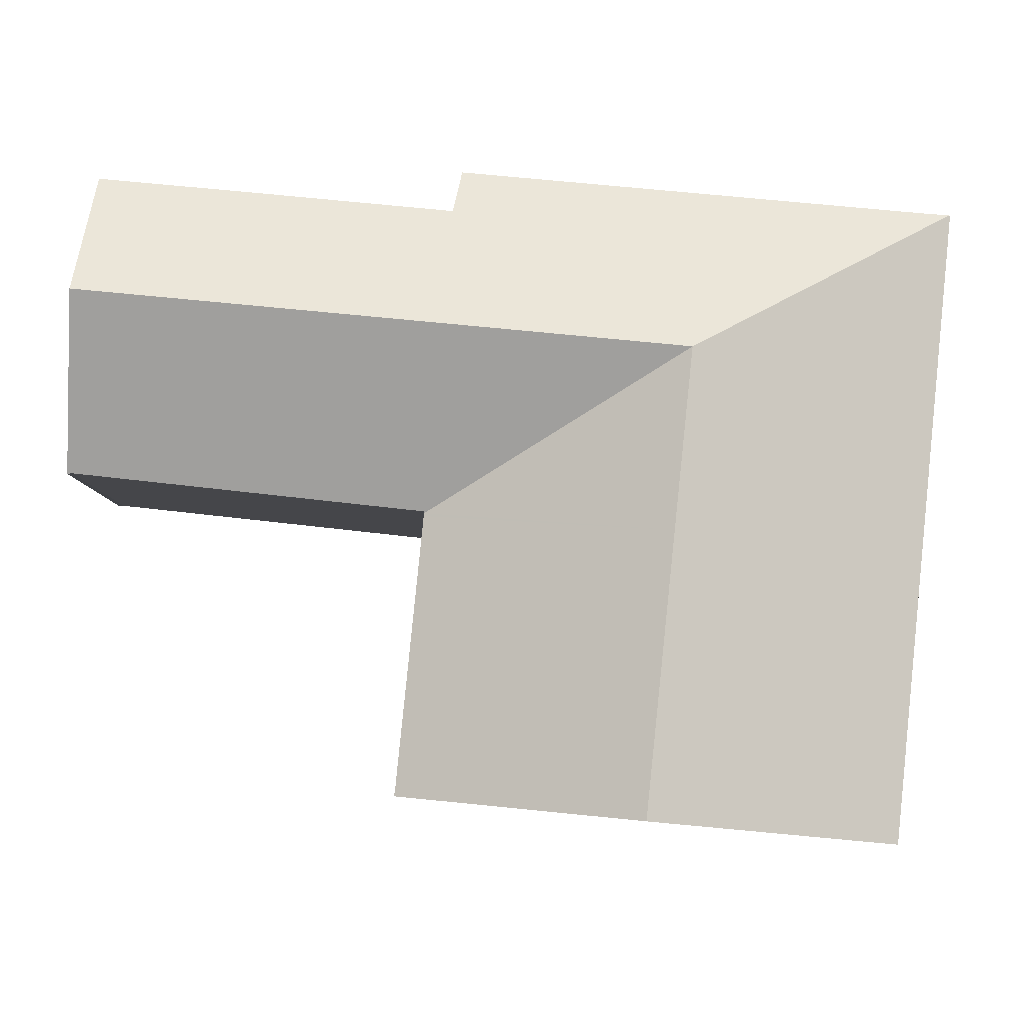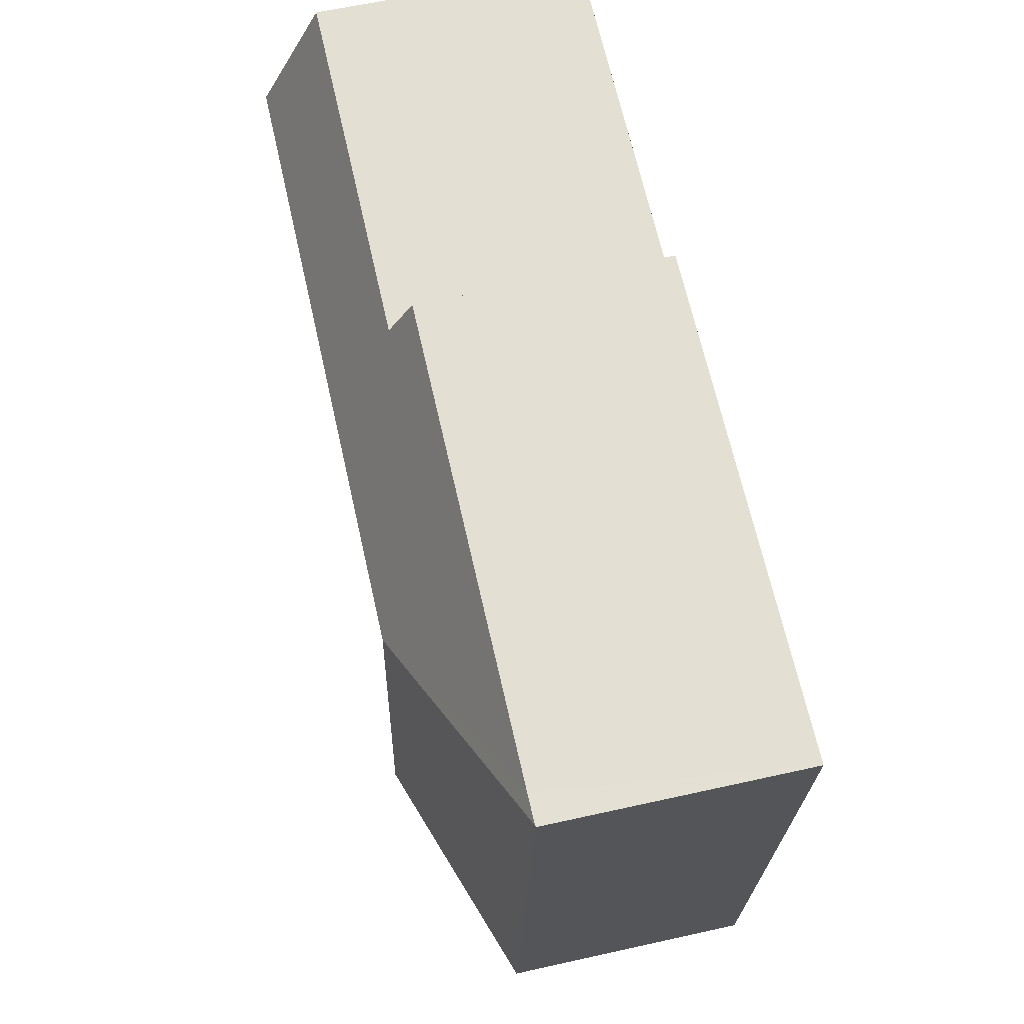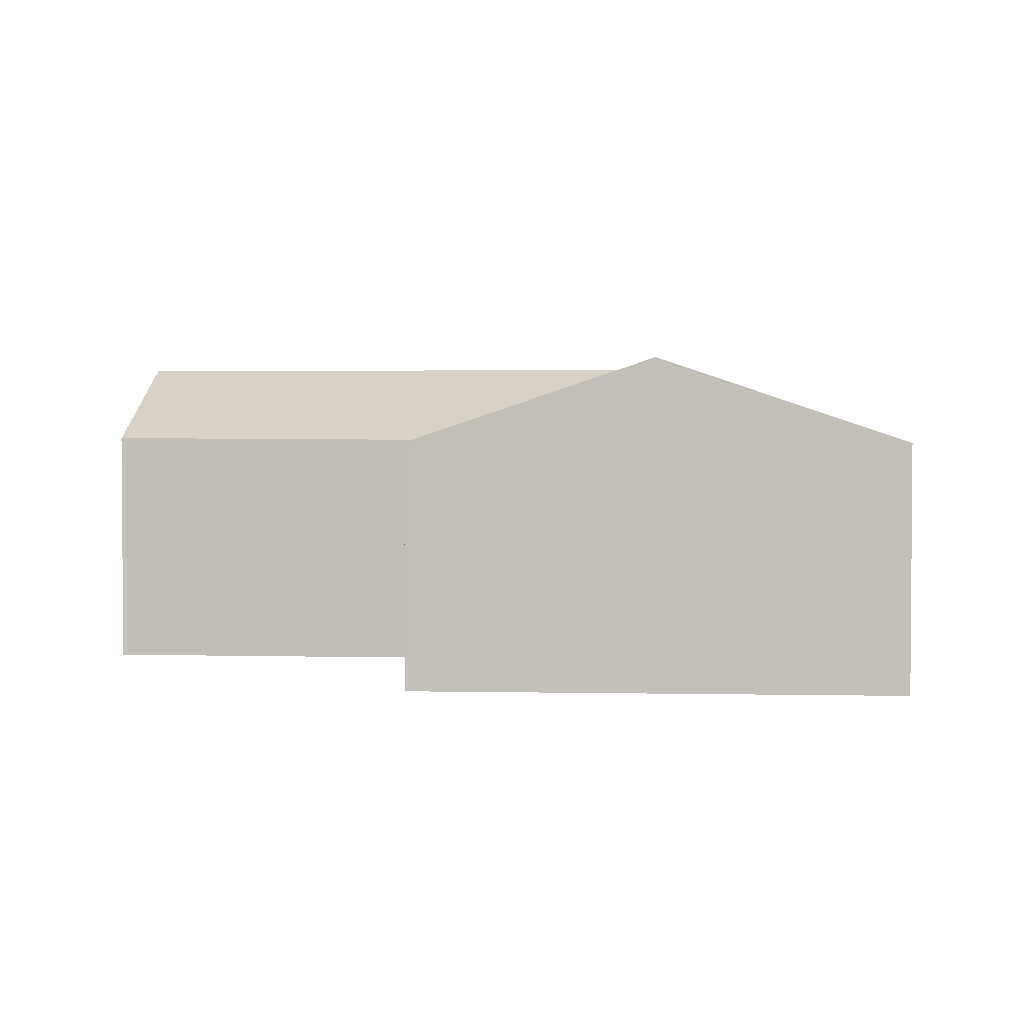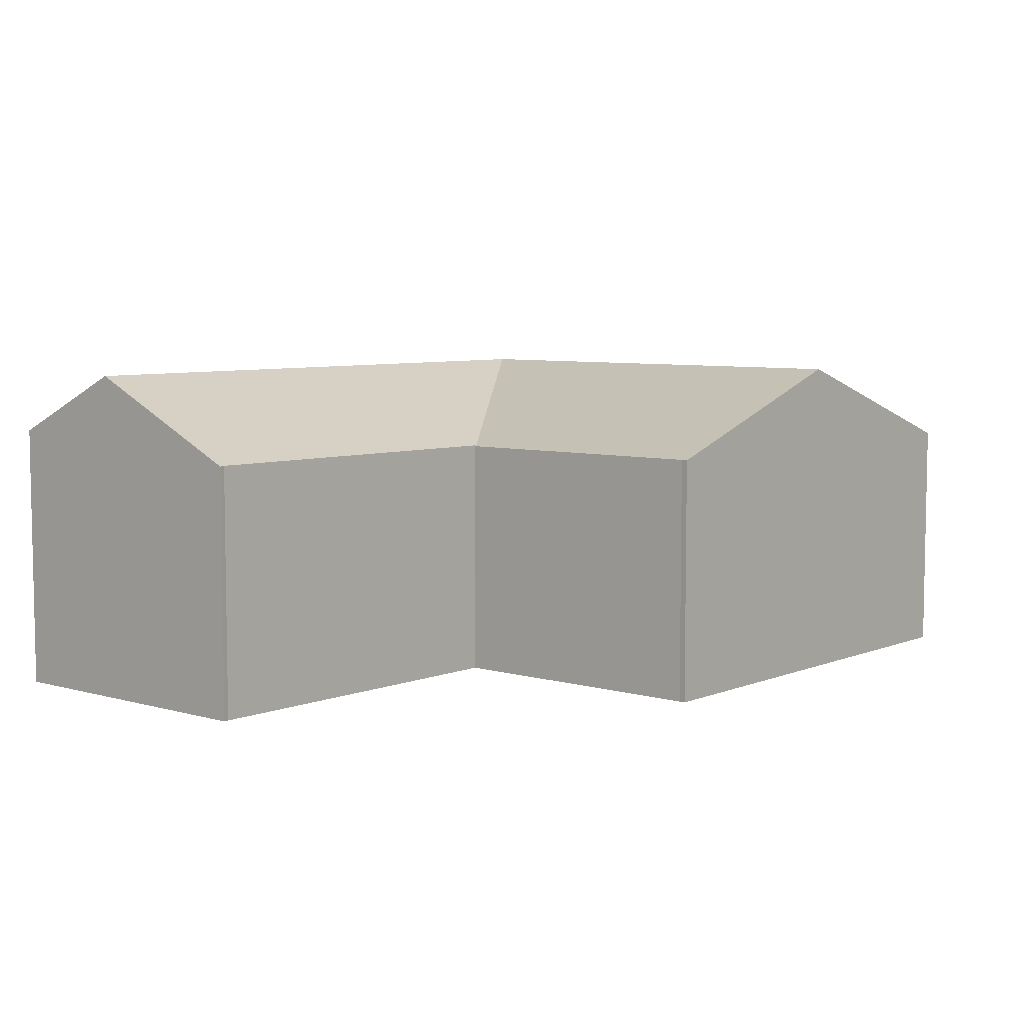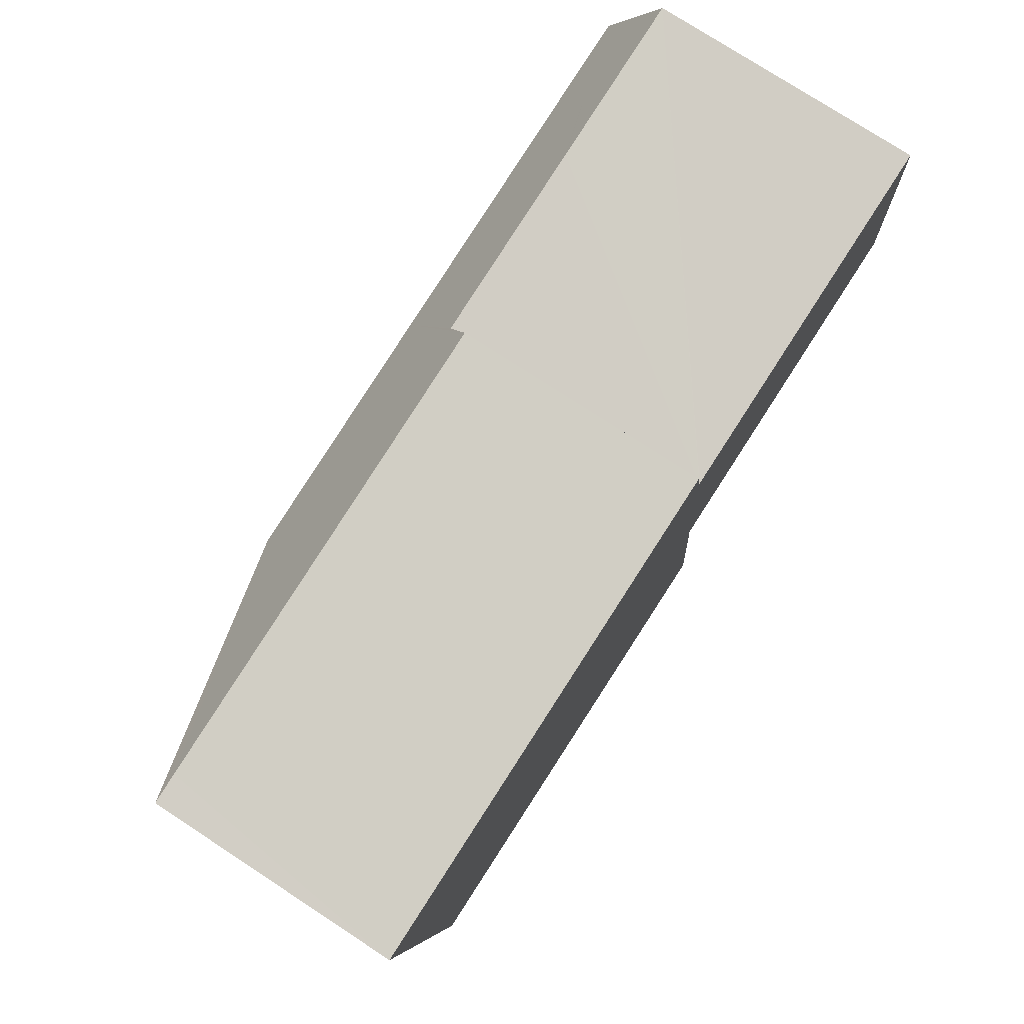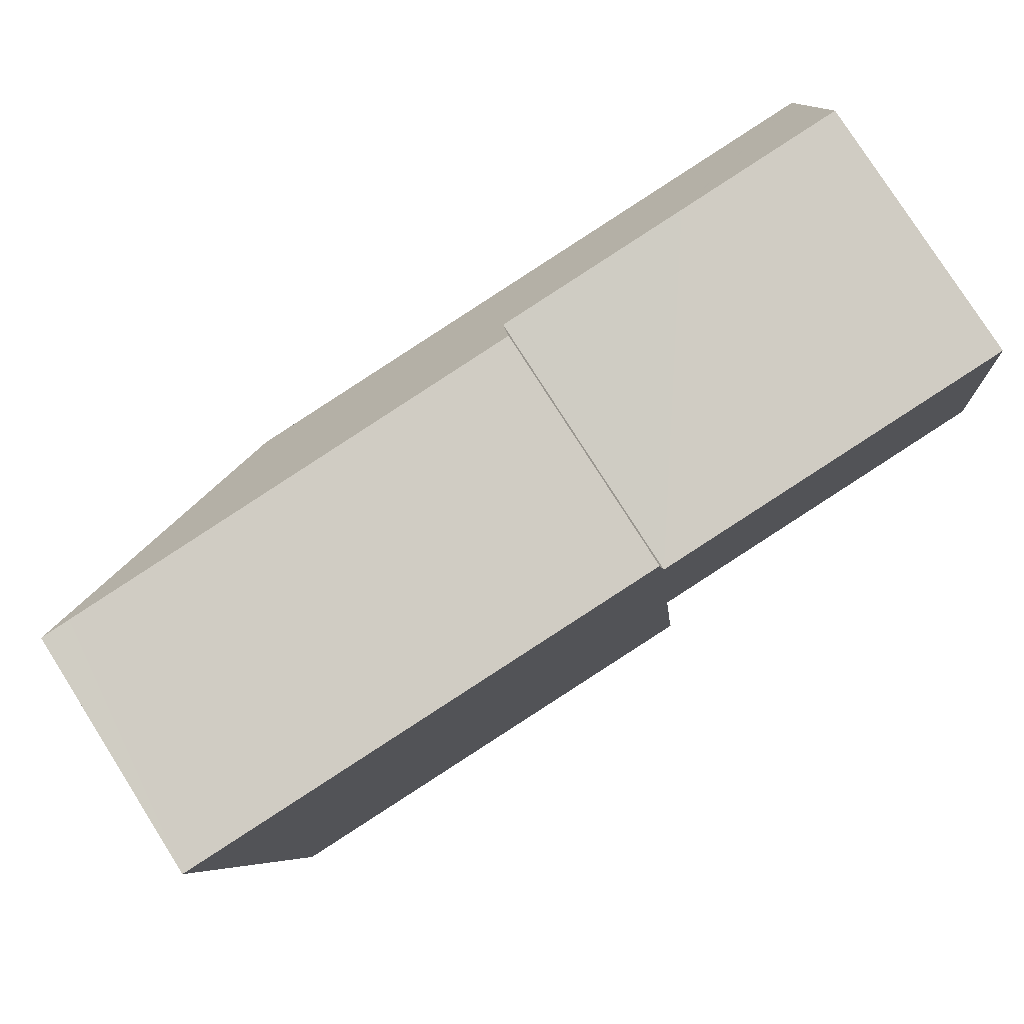
<metadata>
{"format":"obj","ext":"obj","renderer":"f3d","projection":"perspective","resolution":1024,"background":"white","views":[{"elev":-7.4,"azim":-178.2,"up":"+Z"},{"elev":61.4,"azim":-102.8,"up":"+Z"},{"elev":2.5,"azim":178.5,"up":"+Y"},{"elev":6.5,"azim":124.8,"up":"+Y"},{"elev":76.8,"azim":-56.9,"up":"+Z"},{"elev":79.1,"azim":-32.4,"up":"+Z"}]}
</metadata>
<code>
v  8.007 8.413 -15.45
v  14.24 6.292 -14.69
v  14.28 6.288 -14.85
v  13.56 6.275 -7.758
v  7.26 8.413 -8.397
v  13.55 6.275 -7.685
v  6.776 8.413 -3.833
v  1.7 6.275 -16.05
v  0.957 6.275 -9.037
v  0 6.275 3.842e-16
v  0.03 6.285 0.003
v  0.758 6.288 0.069
v  7.047 6.291 0.701
v  13.18 8.413 -3.183
v  12.6 6.293 1.26
v  12.81 6.863 0.072
v  12.83 6.863 0.074
v  17.73 6.857 0.582
v  22.31 8.413 -2.257
v  17.75 6.857 0.584
v  21.99 6.857 1.014
v  13.55 6.297 -7.64
v  22.6 6.343 -6.622
v  22.74 6.333 -6.63
v  13.65 6.297 -7.629
v  14.28 9.093e-16 -14.85
v  8.007 9.458e-16 -15.45
v  1.7 9.825e-16 -16.05
v  22.6 4.055e-16 -6.622
v  22.74 4.06e-16 -6.63
v  13.65 4.671e-16 -7.629
v  13.55 4.678e-16 -7.64
v  0.957 5.534e-16 -9.037
v  0 0 0
v  0.03 -1.837e-19 0.003
v  12.6 -7.715e-17 1.26
v  0.758 -4.225e-18 0.069
v  7.047 -4.292e-17 0.701
v  12.81 -4.409e-18 0.072
v  12.83 -4.531e-18 0.074
v  21.99 -6.209e-17 1.014
v  17.73 -3.564e-17 0.582
v  17.75 -3.576e-17 0.584
v  22.31 1.382e-16 -2.257
v  14.24 8.992e-16 -14.69
v  13.55 4.706e-16 -7.685
v  13.56 4.75e-16 -7.758
g defaultobject
f 1 2 3
f 2 1 4
f 4 1 5
f 4 5 6
f 6 5 7
f 8 5 1
f 5 8 9
f 5 9 7
f 7 9 10
f 7 10 11
f 12 7 11
f 7 12 13
f 7 13 14
f 14 13 15
f 14 15 16
f 14 16 17
f 14 17 18
f 14 18 19
f 19 18 20
f 19 20 21
f 7 22 6
f 22 7 14
f 23 19 24
f 19 23 25
f 19 25 14
f 14 25 22
f 26 1 3
f 1 26 8
f 8 26 27
f 8 27 28
f 24 29 23
f 29 24 30
f 29 25 23
f 25 29 31
f 25 31 22
f 22 31 32
f 28 9 8
f 9 28 33
f 9 33 10
f 10 33 34
f 10 12 11
f 12 10 34
f 12 34 13
f 13 34 15
f 15 34 35
f 15 35 36
f 36 35 37
f 36 37 38
f 39 17 16
f 17 39 18
f 18 39 20
f 20 39 21
f 21 39 40
f 21 40 41
f 41 40 42
f 41 42 43
f 15 39 16
f 39 15 36
f 41 19 21
f 19 41 24
f 24 41 30
f 30 41 44
f 45 3 2
f 3 45 26
f 32 6 22
f 6 32 4
f 4 32 2
f 2 32 45
f 45 32 46
f 45 46 47
f 44 29 30
f 29 44 31
f 31 44 41
f 31 41 43
f 31 43 42
f 31 42 40
f 31 40 32
f 45 27 26
f 27 45 47
f 27 47 32
f 27 32 40
f 27 40 39
f 27 39 36
f 27 36 38
f 27 38 28
f 28 38 37
f 28 37 33
f 33 37 34

</code>
